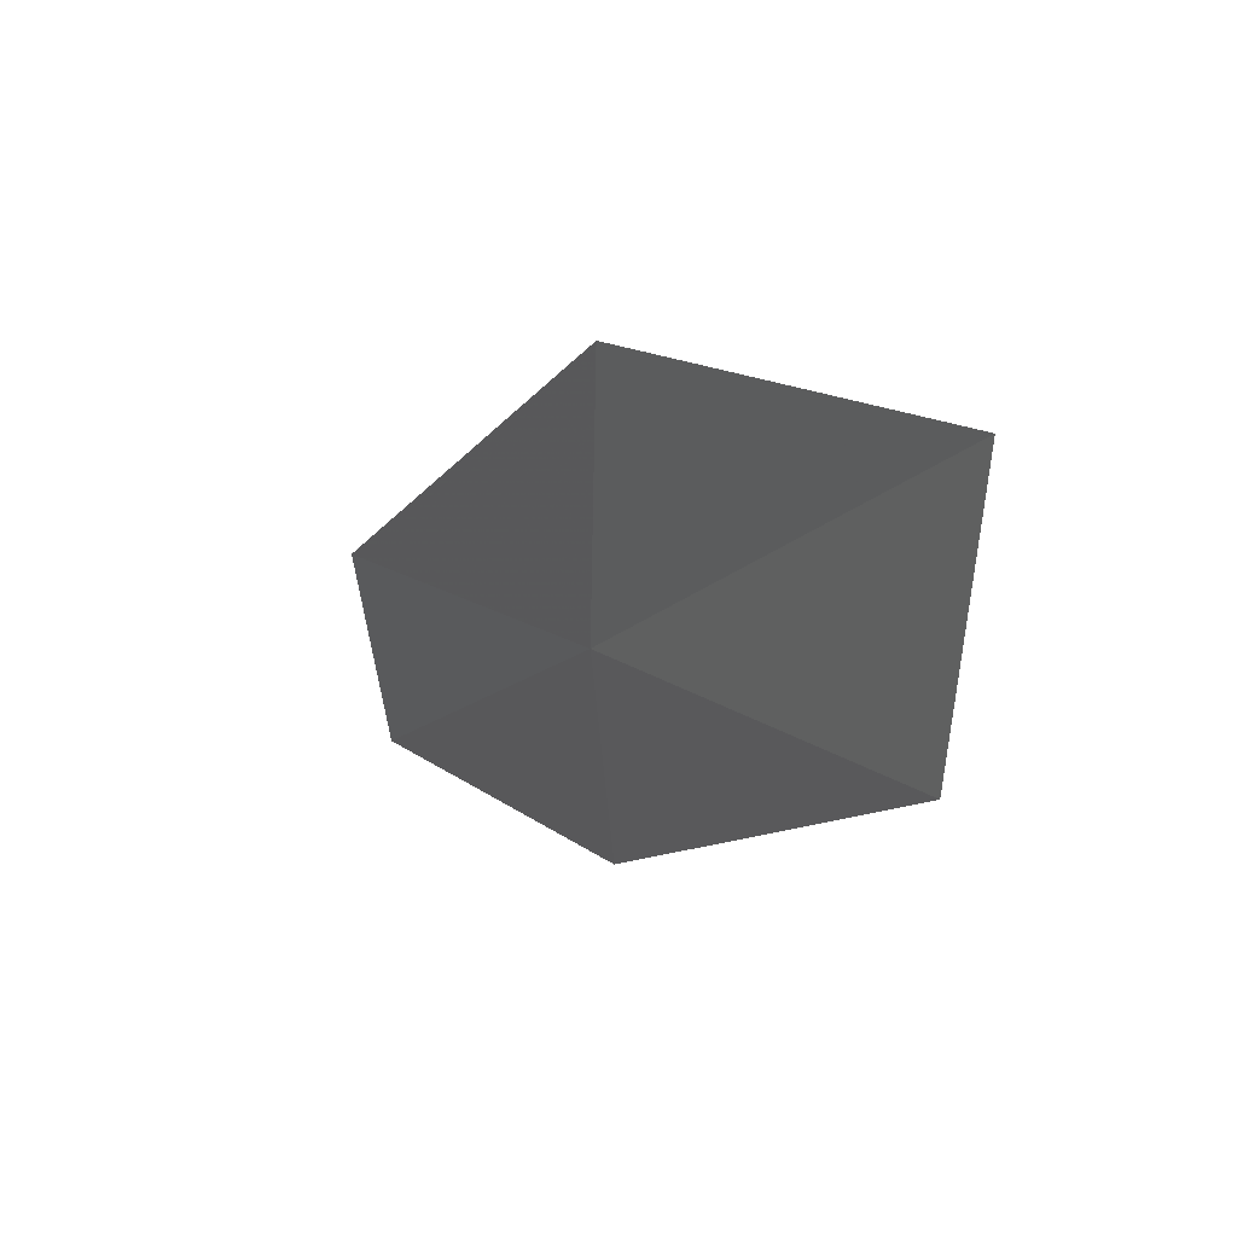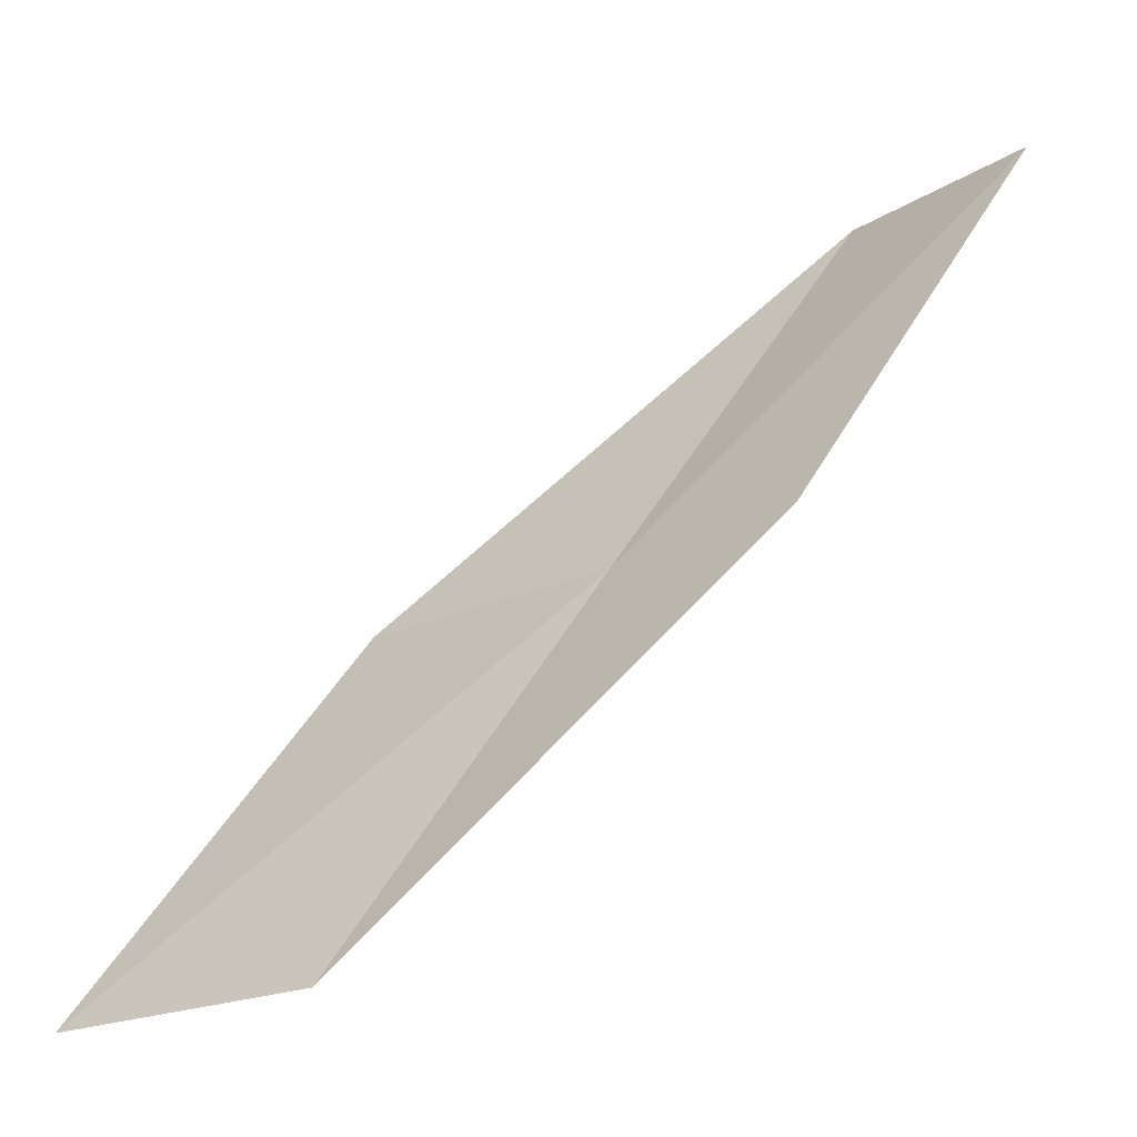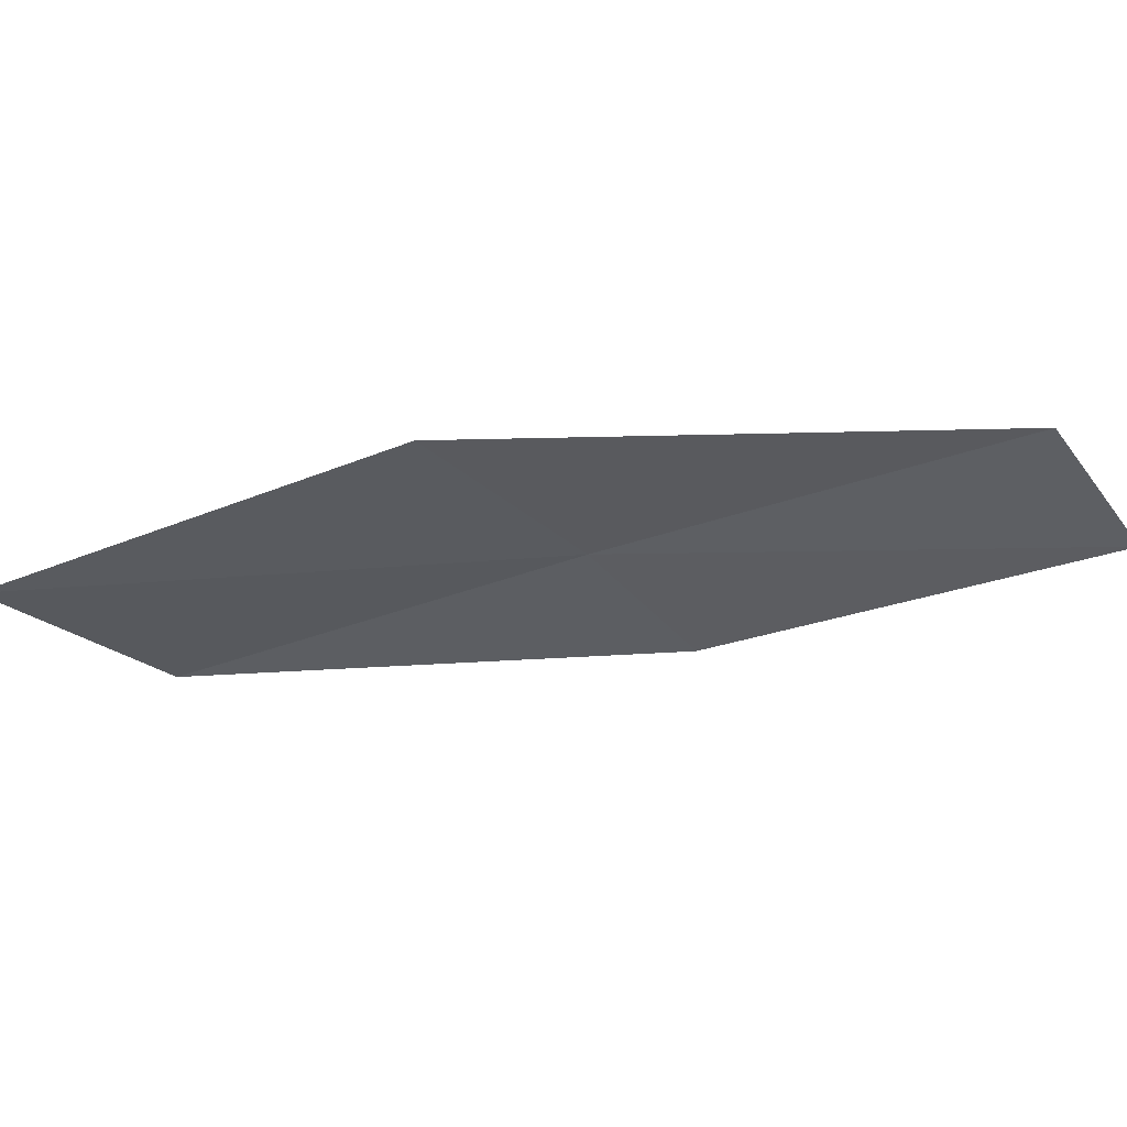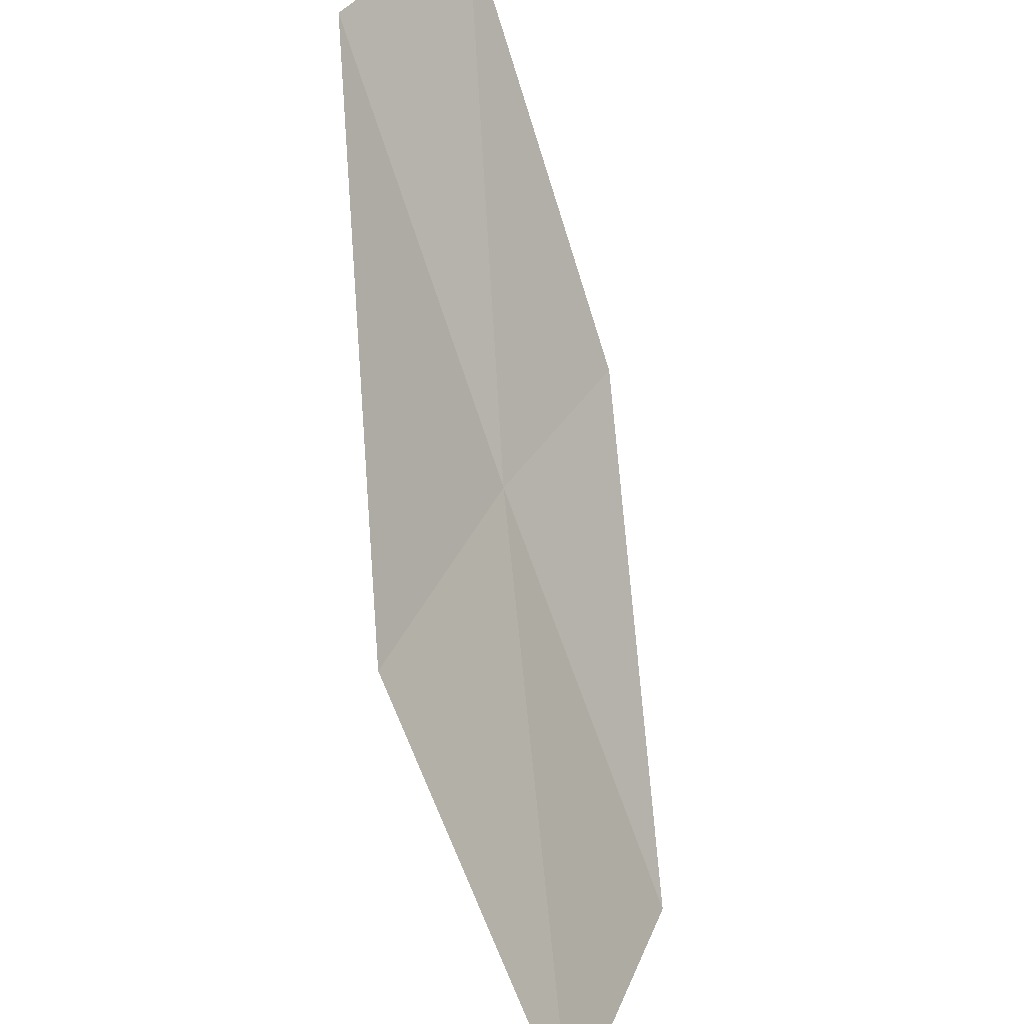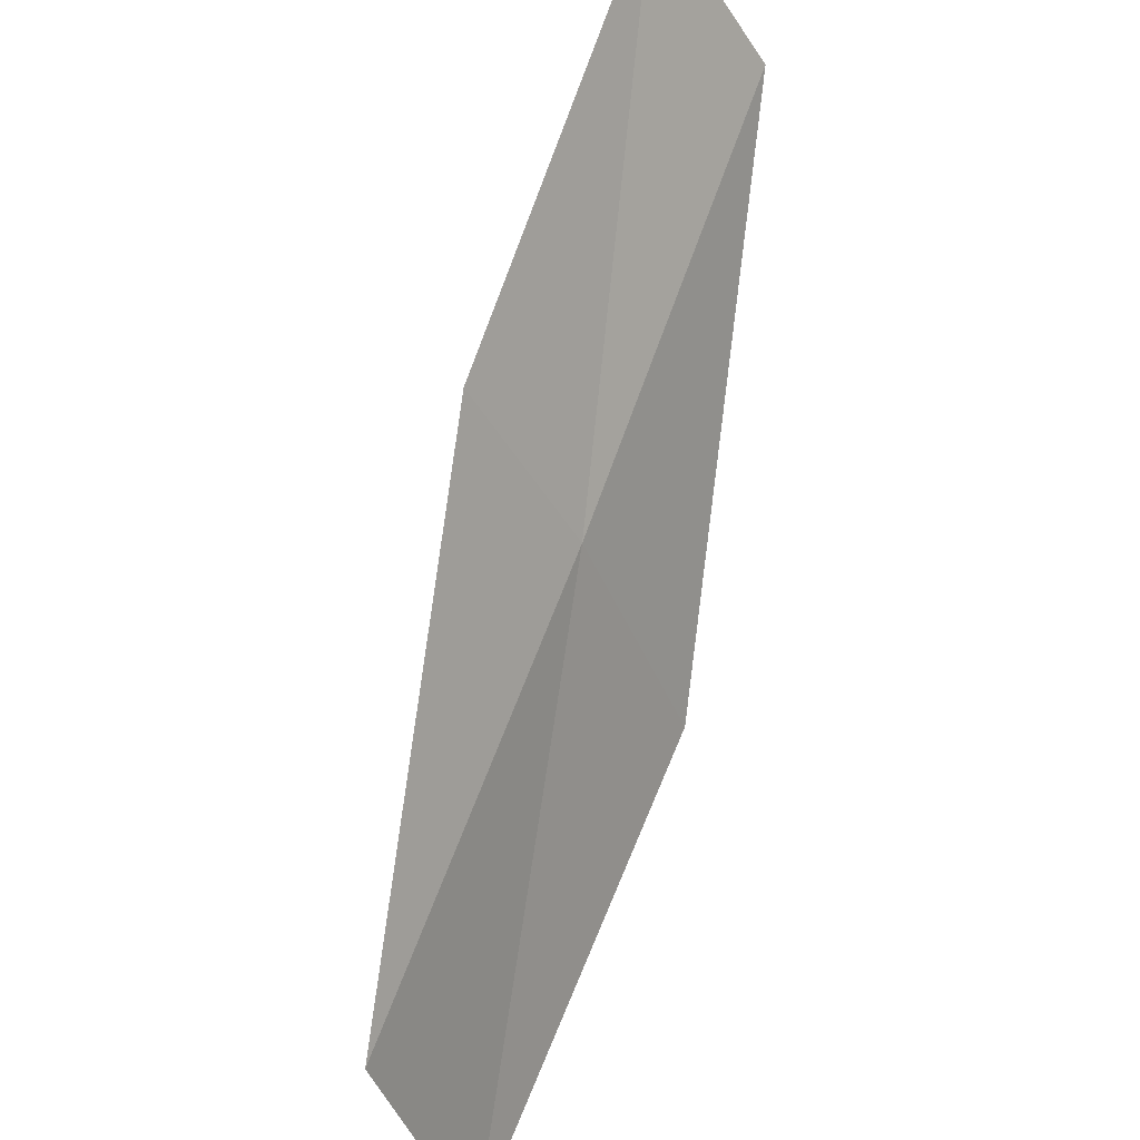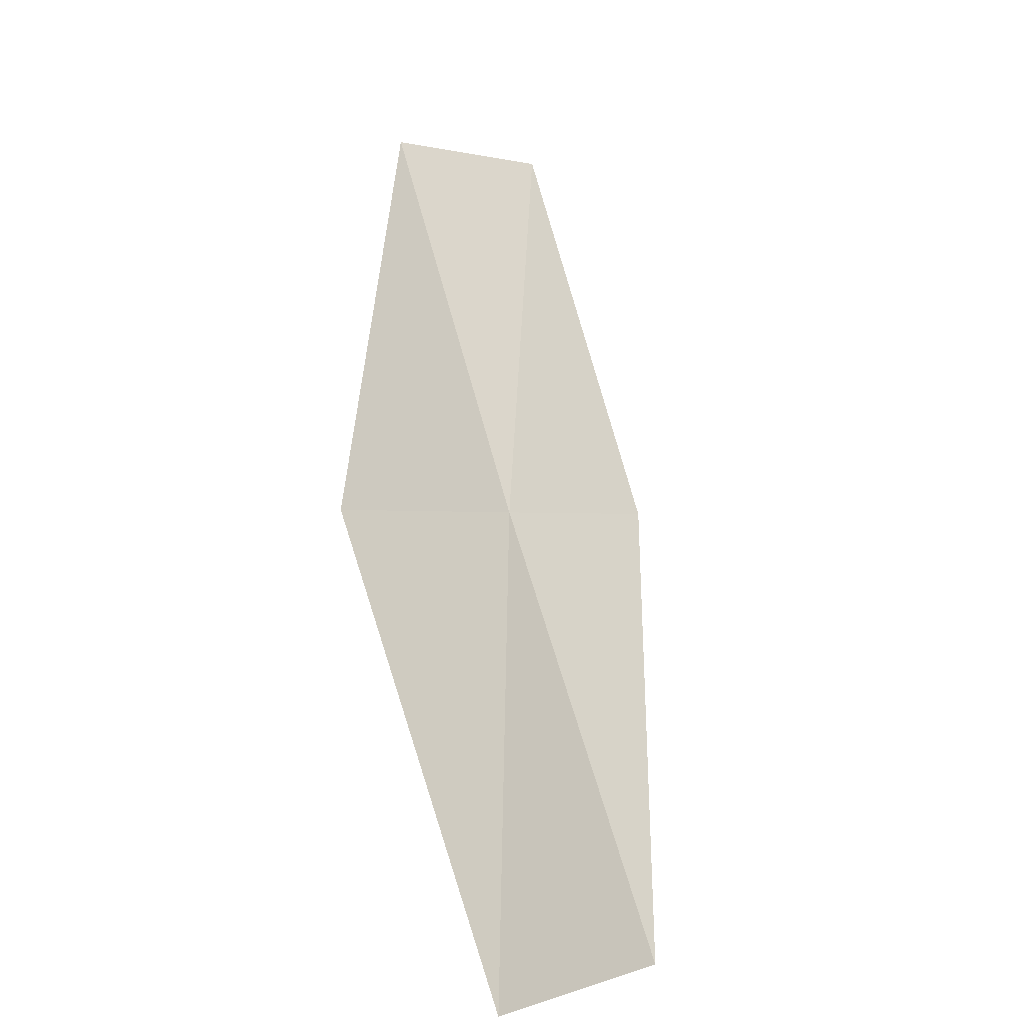
<metadata>
{"format":"obj","ext":"obj","renderer":"f3d","projection":"perspective","resolution":1024,"background":"white","views":[{"elev":-61.2,"azim":-120.0,"up":"+Z"},{"elev":-23.4,"azim":7.7,"up":"+Z"},{"elev":7.7,"azim":-46.2,"up":"+Y"},{"elev":43.3,"azim":-94.0,"up":"+Z"},{"elev":-42.2,"azim":82.2,"up":"+Z"},{"elev":-0.6,"azim":-85.0,"up":"+Z"}]}
</metadata>
<code>
v -13.58 20.77 16
v -14.75 21.41 16
v -12.48 21.45 18
v -11.66 20.81 18
v -12.74 20.17 16
v -15.85 20.61 14
v -14.65 20.03 14
f 1 2 3
f 1 3 4
f 1 4 5
f 1 6 2
f 1 7 6
f 1 5 7

</code>
